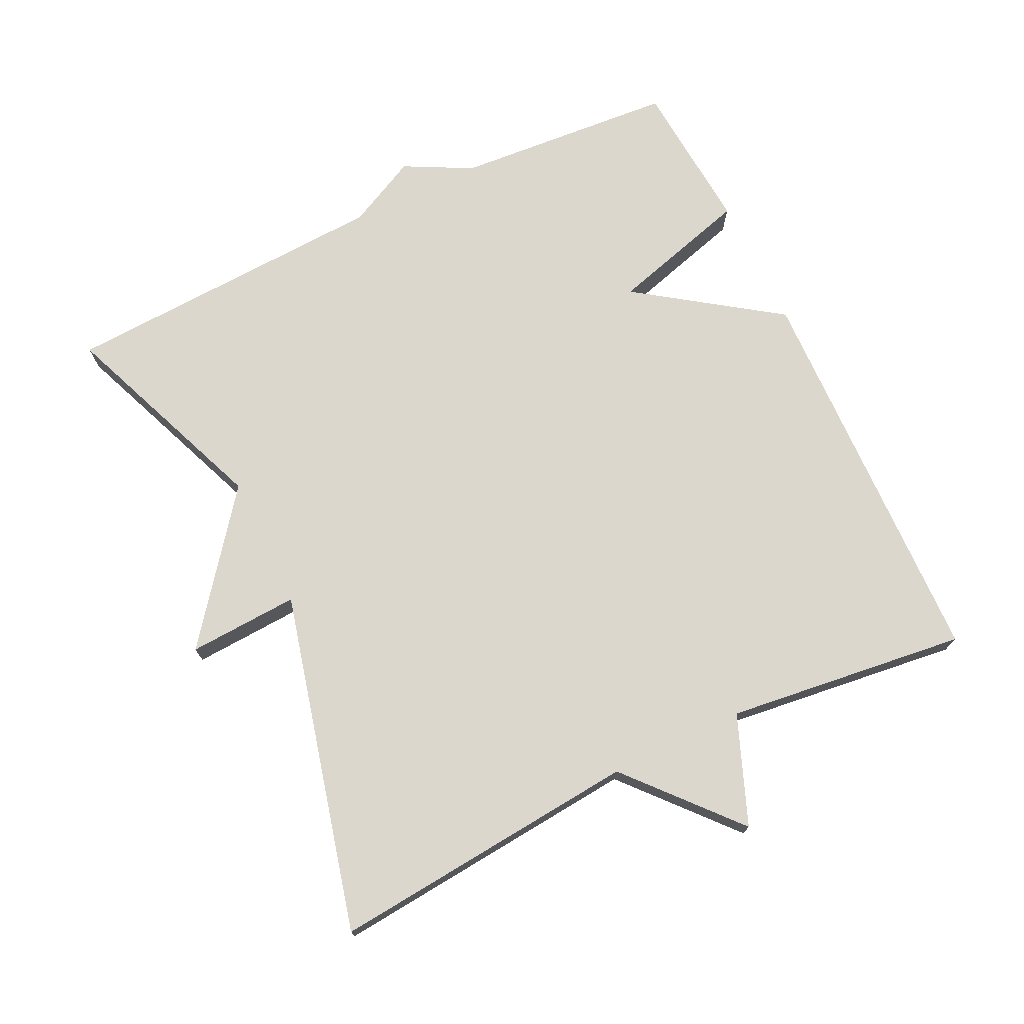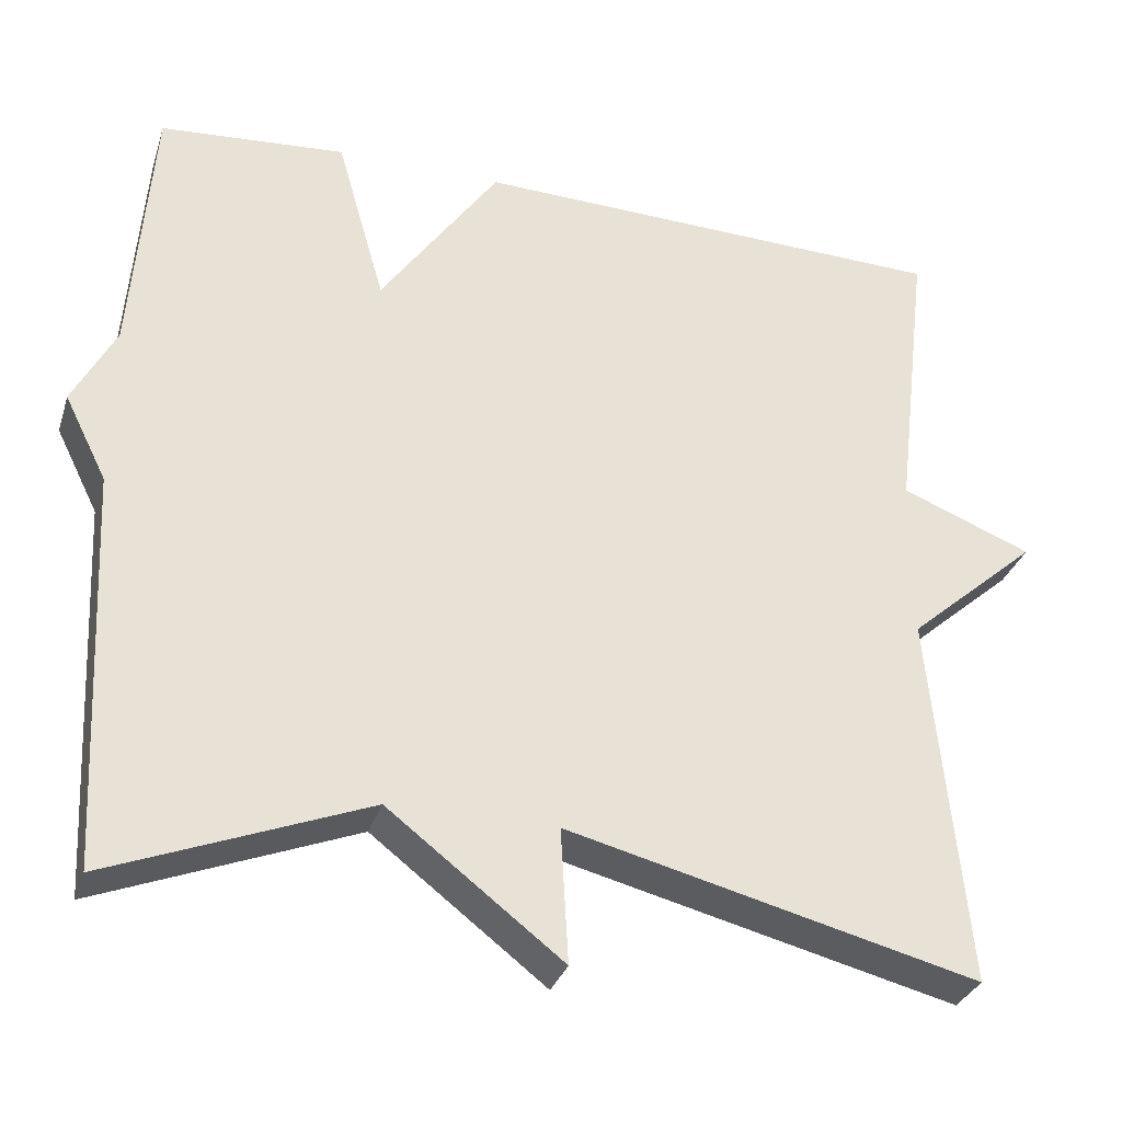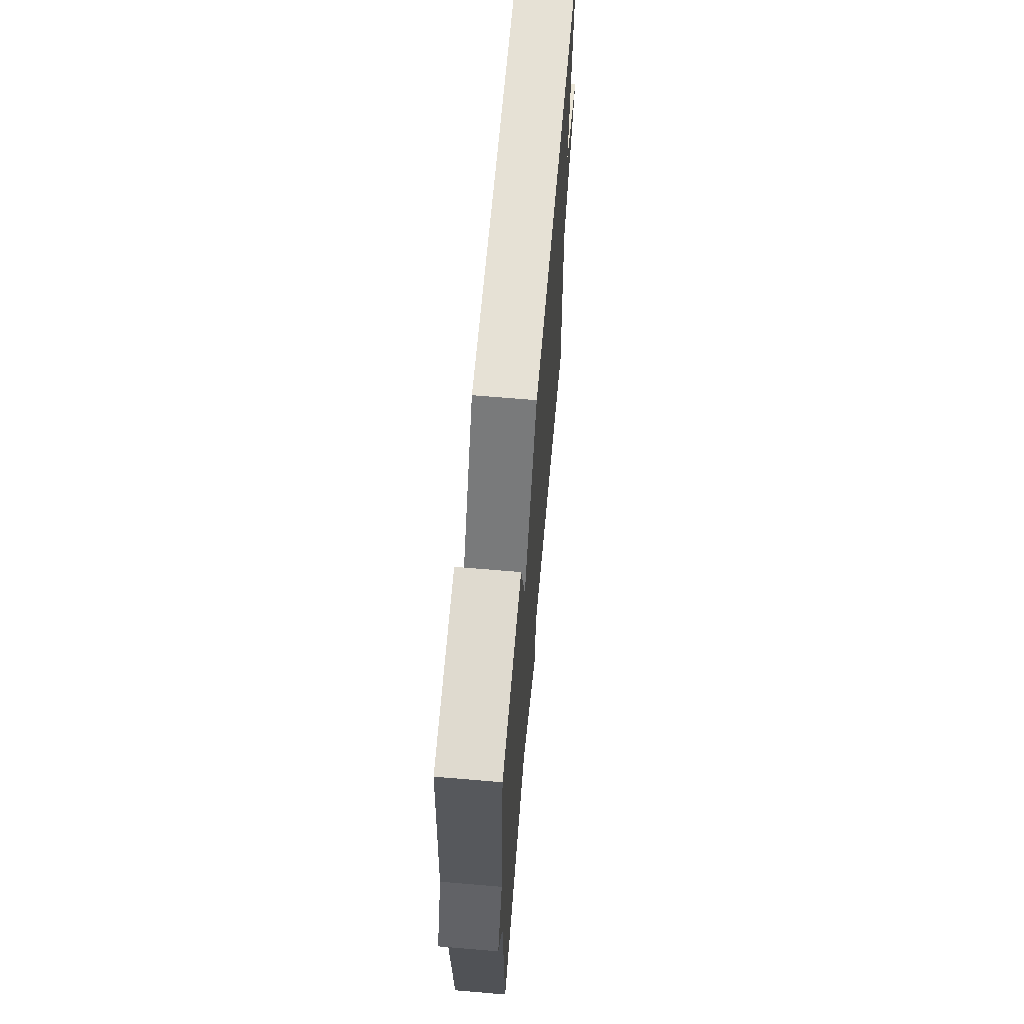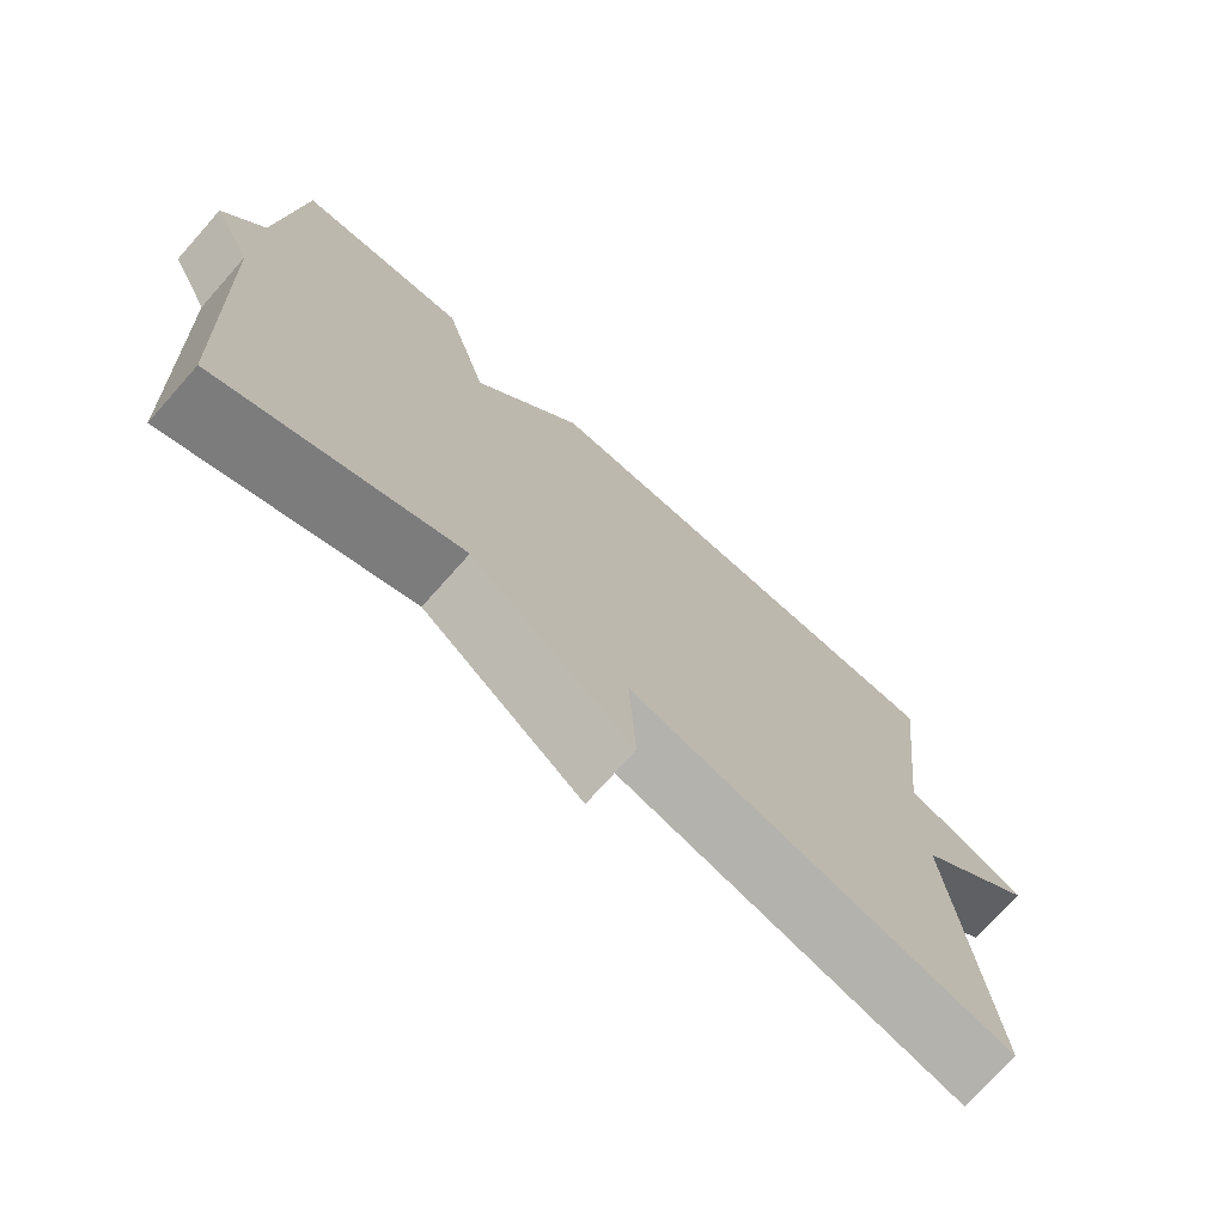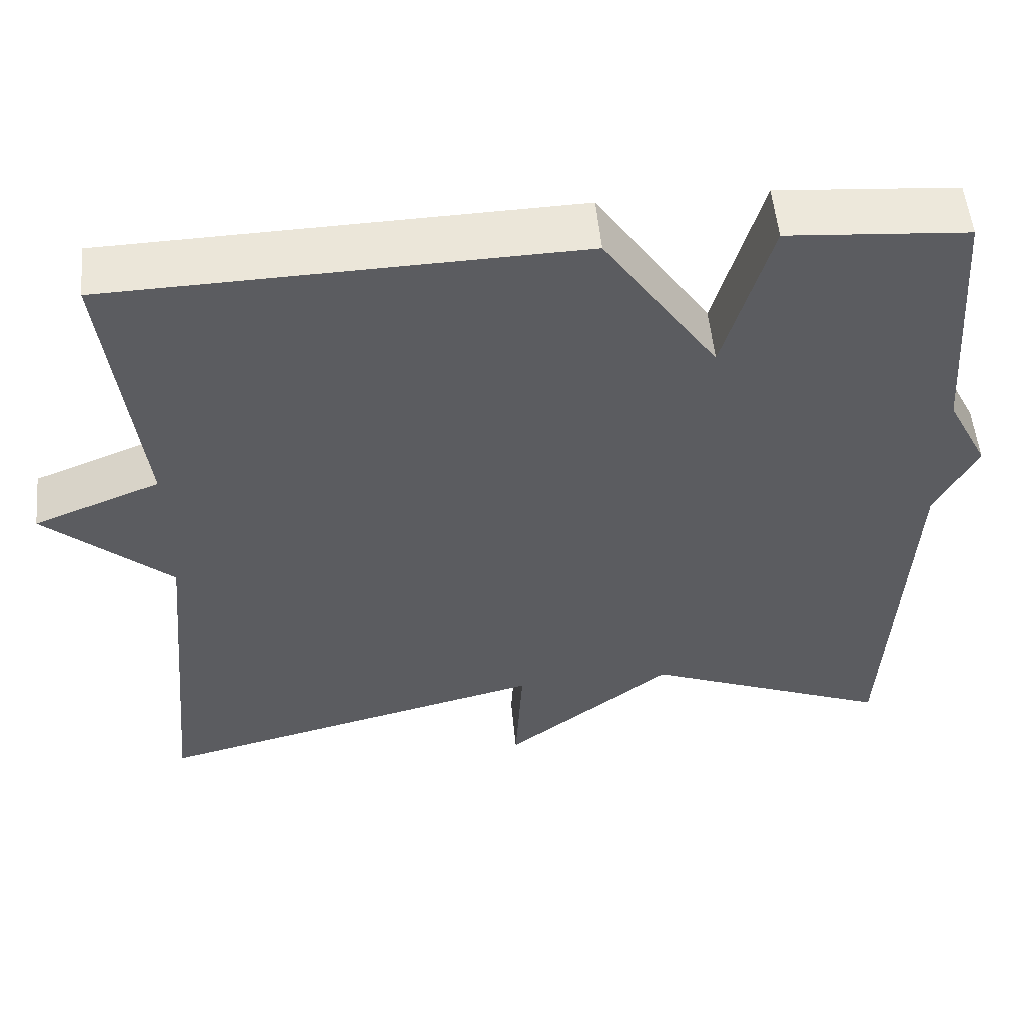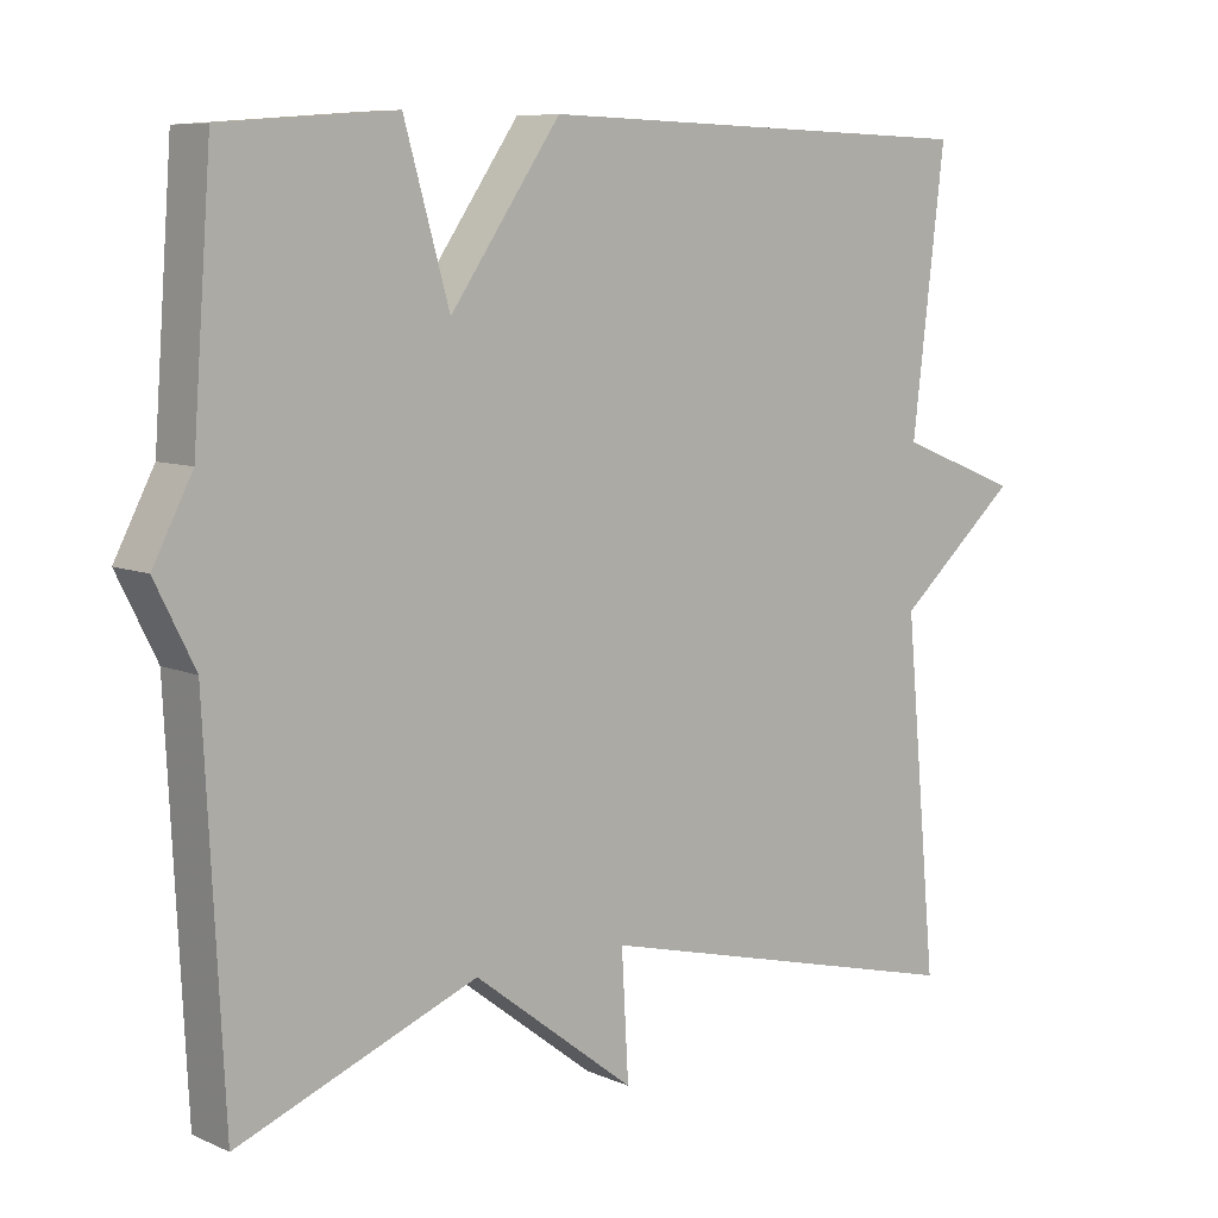
<metadata>
{"format":"obj","ext":"obj","renderer":"f3d","projection":"perspective","resolution":1024,"background":"white","views":[{"elev":73.1,"azim":-115.7,"up":"+Y"},{"elev":-31.9,"azim":163.3,"up":"+Z"},{"elev":66.4,"azim":94.9,"up":"+Z"},{"elev":-73.5,"azim":138.3,"up":"+Z"},{"elev":53.6,"azim":-5.4,"up":"+Z"},{"elev":8.1,"azim":139.7,"up":"+Z"}]}
</metadata>
<code>
v 0.5 0.07 0.5
v 0.524 0.07 0.179
v 0.575 0.07 0.081
v 0.524 0.07 -0.021
v 0.5 0.07 -0.5
v 0.191 0.07 -0.378
v -0.018 0.07 -0.539
v -0.009 0.07 -0.378
v -0.5 0.07 -0.5
v -0.458 0.07 -0.05
v -0.615 0.07 0.088
v -0.458 0.07 0.15
v -0.5 0.07 0.5
v 0.077 0.07 0.517
v 0.219 0.07 0.313
v 0.277 0.07 0.517
v 0.5 0 0.5
v 0.524 0 0.179
v 0.575 0 0.081
v 0.524 0 -0.021
v 0.5 0 -0.5
v 0.191 0 -0.378
v -0.018 0 -0.539
v -0.009 0 -0.378
v -0.5 0 -0.5
v -0.458 0 -0.05
v -0.615 0 0.088
v -0.458 0 0.15
v -0.5 0 0.5
v 0.077 0 0.517
v 0.219 0 0.313
v 0.277 0 0.517
f 15 16 1 2
f 12 13 14 15
f 2 3 4
f 15 2 4
f 12 15 4
f 11 12 4
f 10 11 4
f 8 9 10 4
f 6 7 8 4
f 4 5 6
f 18 17 32 31
f 31 30 29 28
f 20 19 18
f 20 18 31
f 20 31 28
f 20 28 27
f 20 27 26
f 20 26 25 24
f 20 24 23 22
f 22 21 20
f 1 17 18 2
f 2 18 19 3
f 3 19 20 4
f 4 20 21 5
f 5 21 22 6
f 6 22 23 7
f 7 23 24 8
f 8 24 25 9
f 9 25 26 10
f 10 26 27 11
f 11 27 28 12
f 12 28 29 13
f 13 29 30 14
f 14 30 31 15
f 15 31 32 16
f 16 32 17 1

</code>
